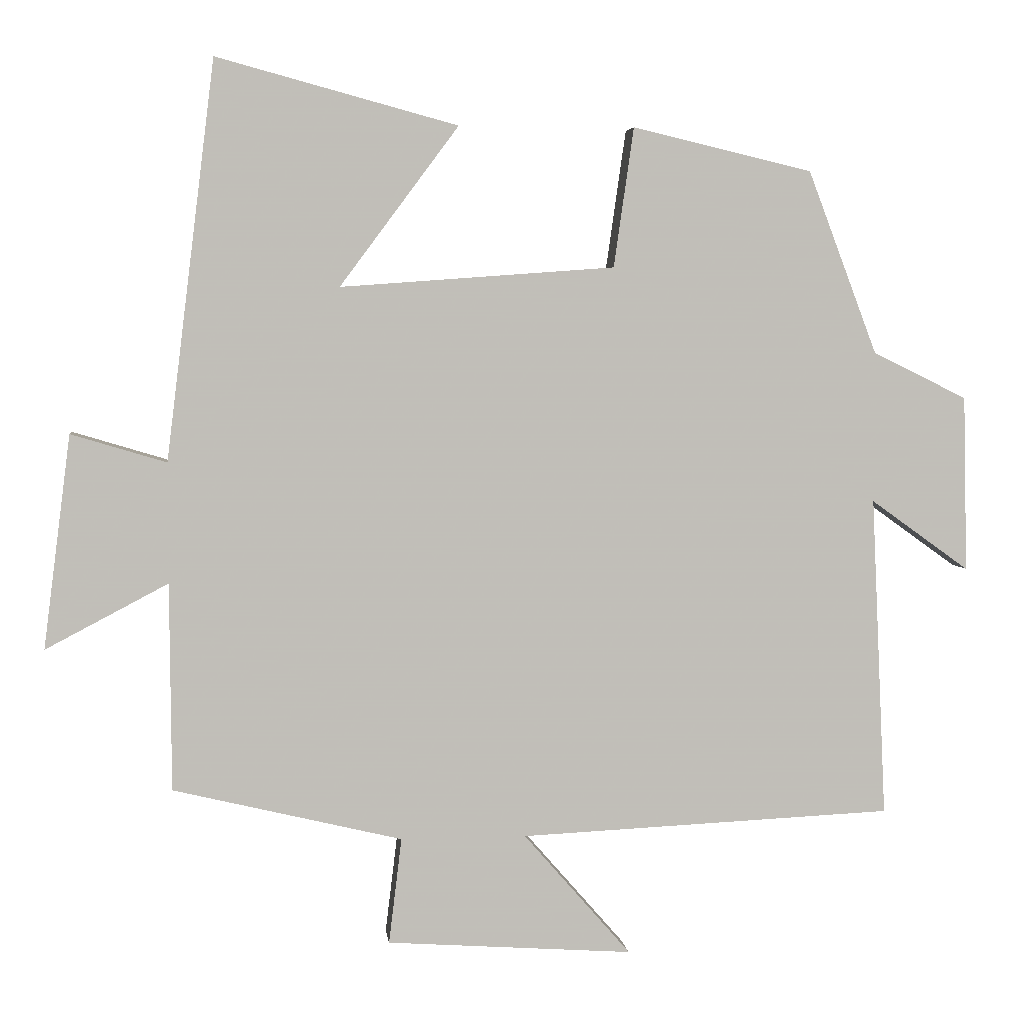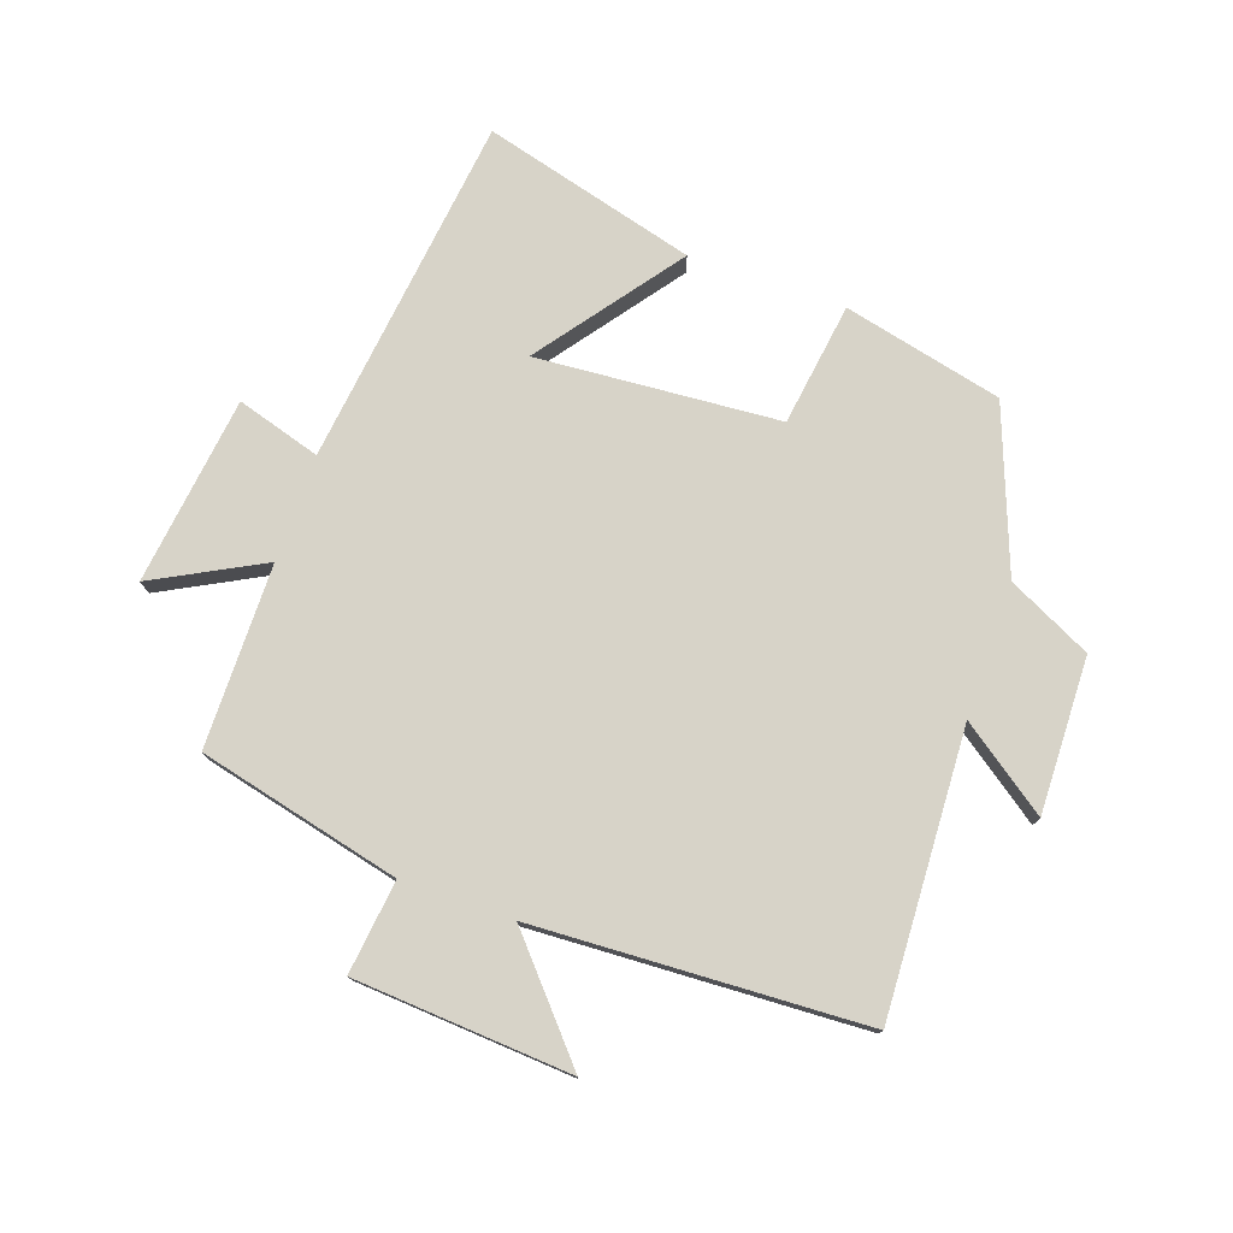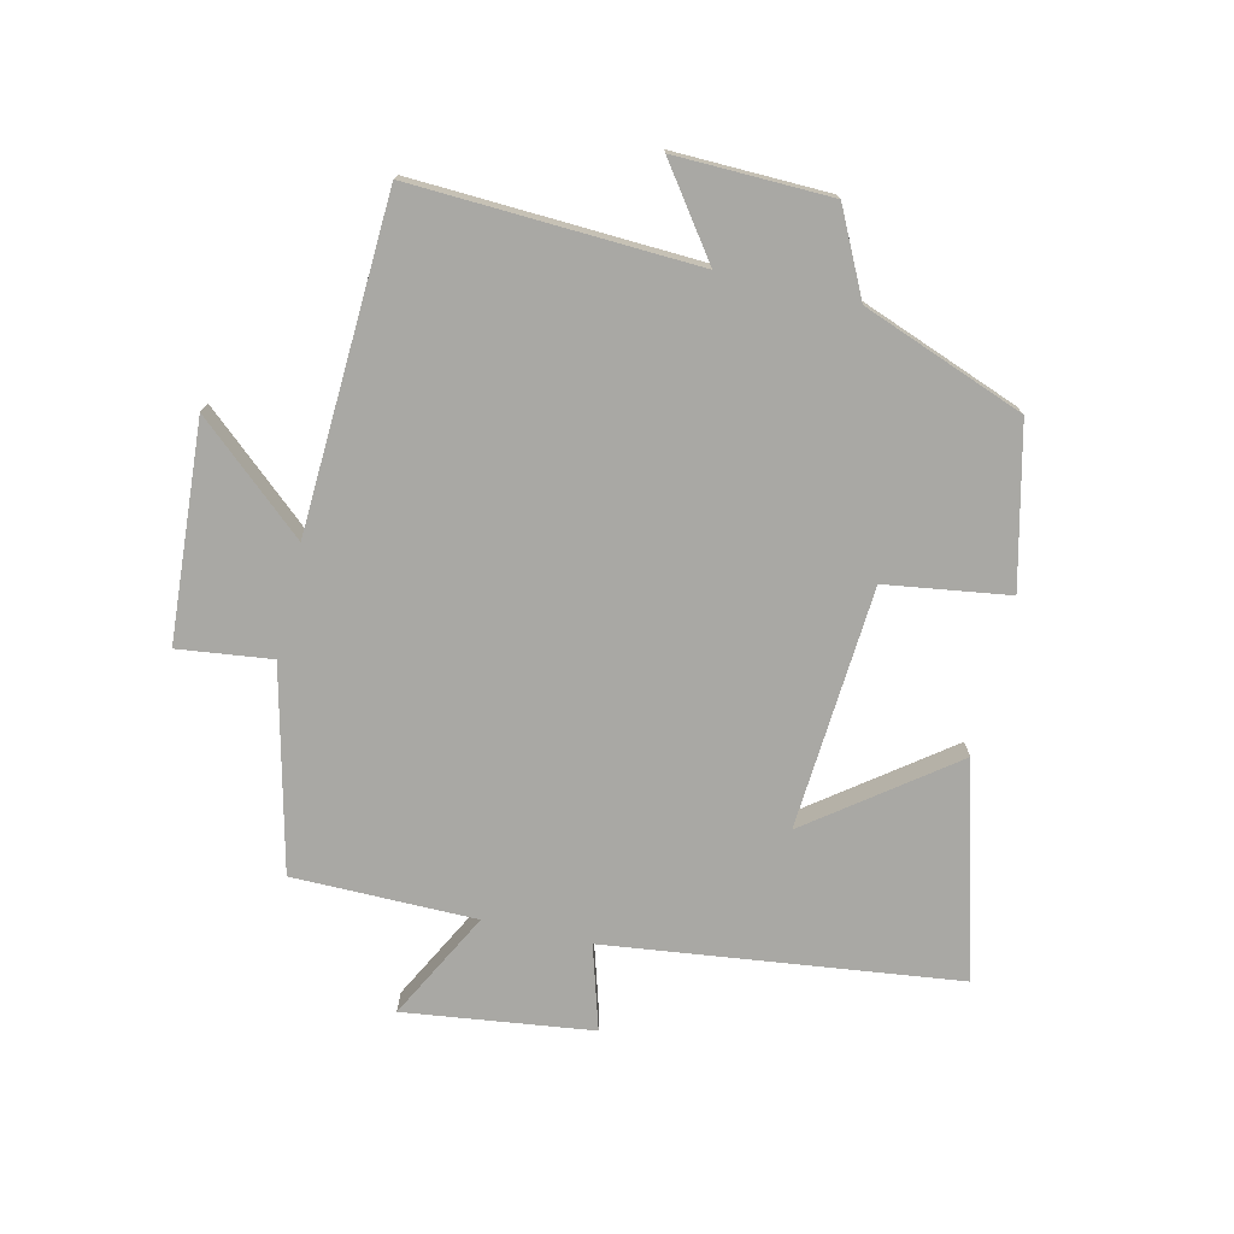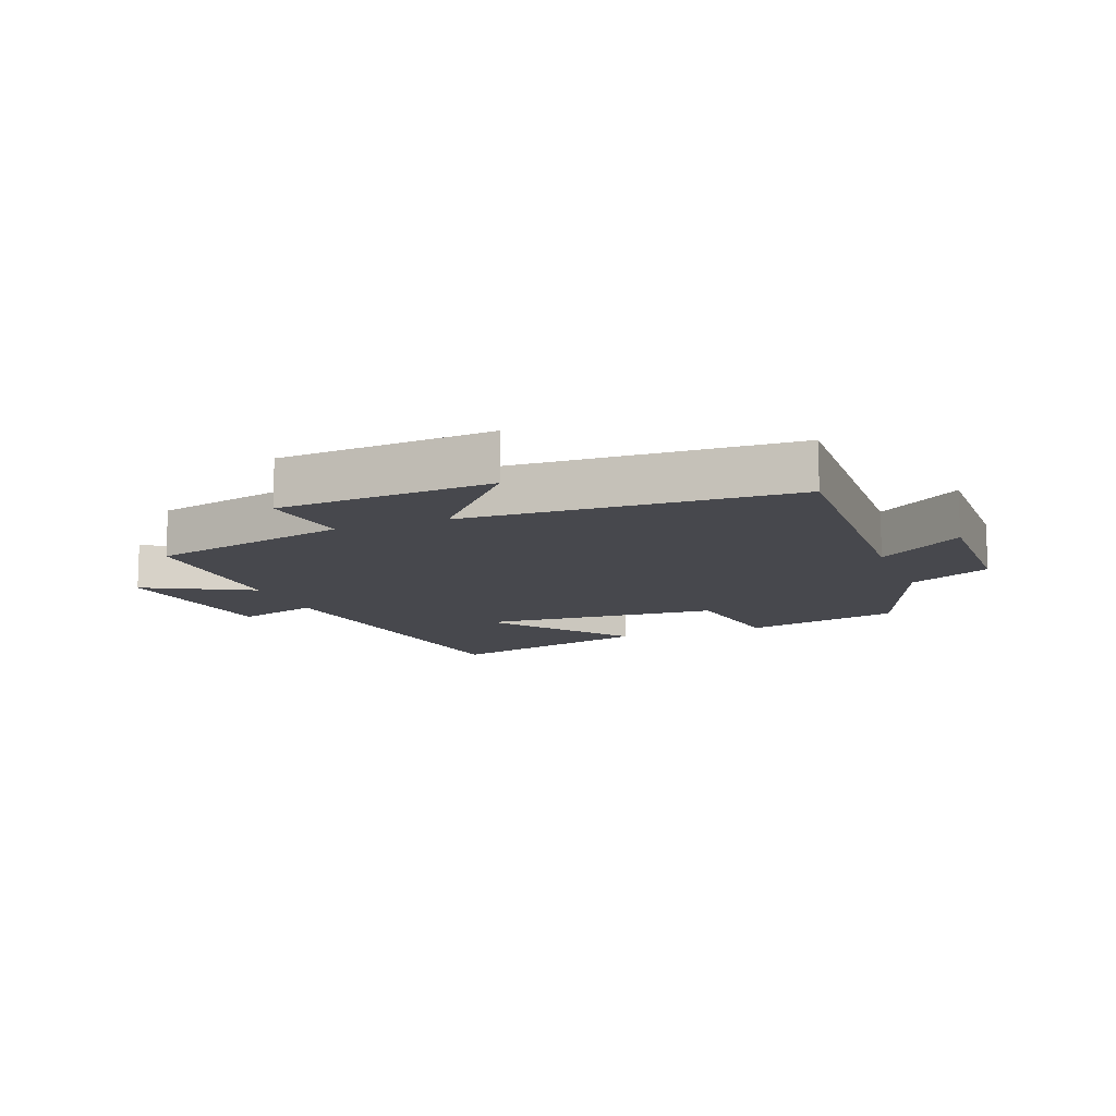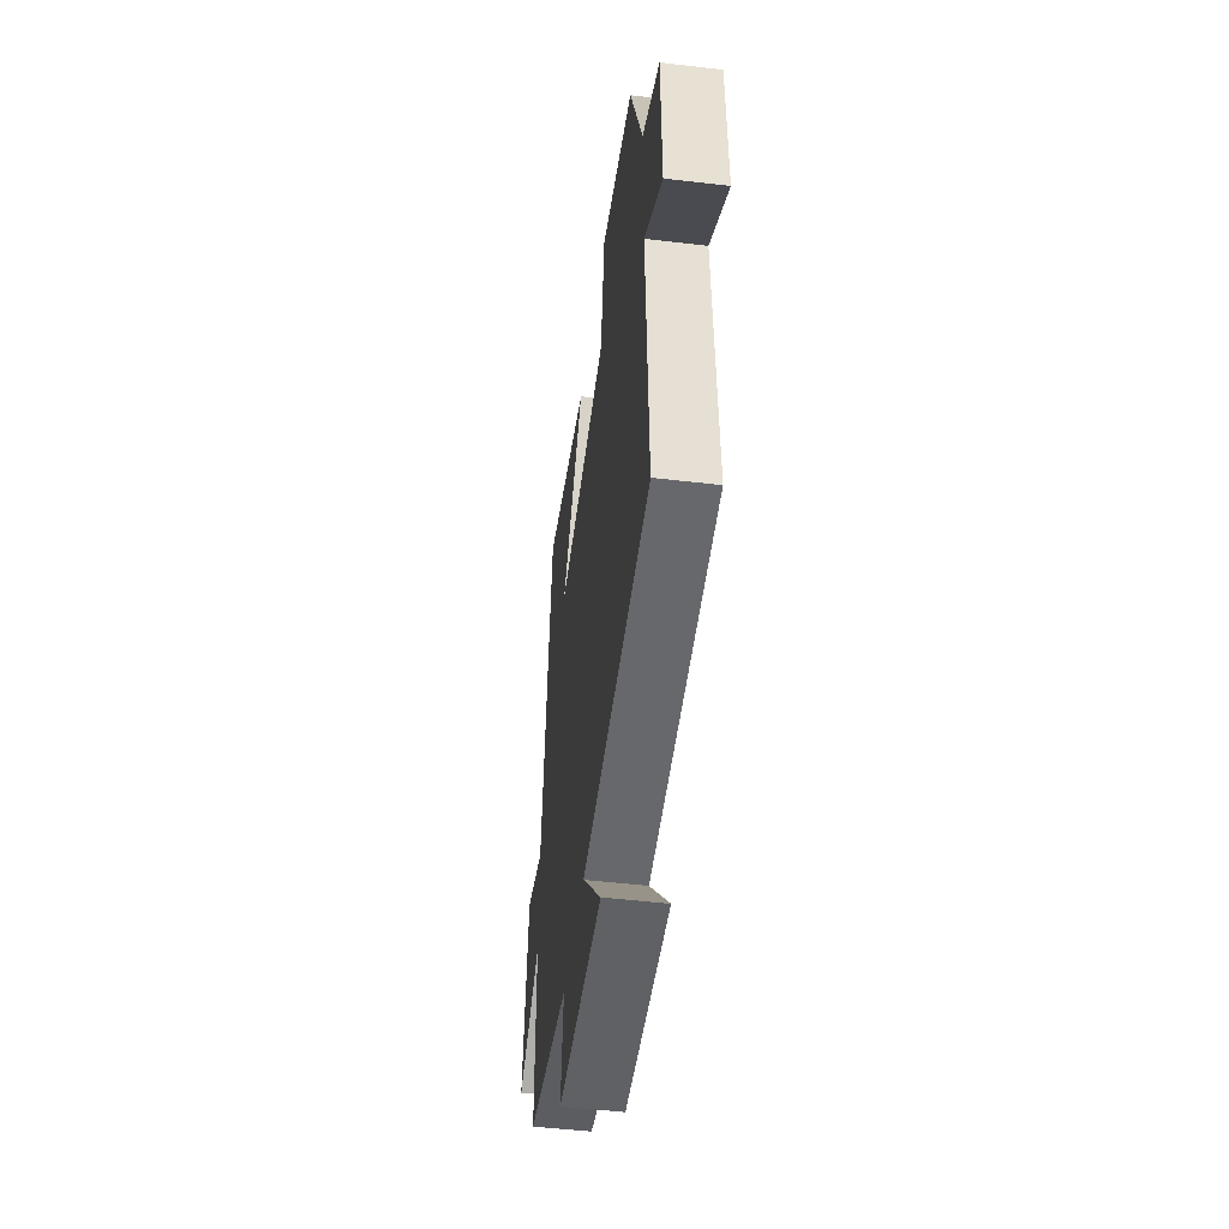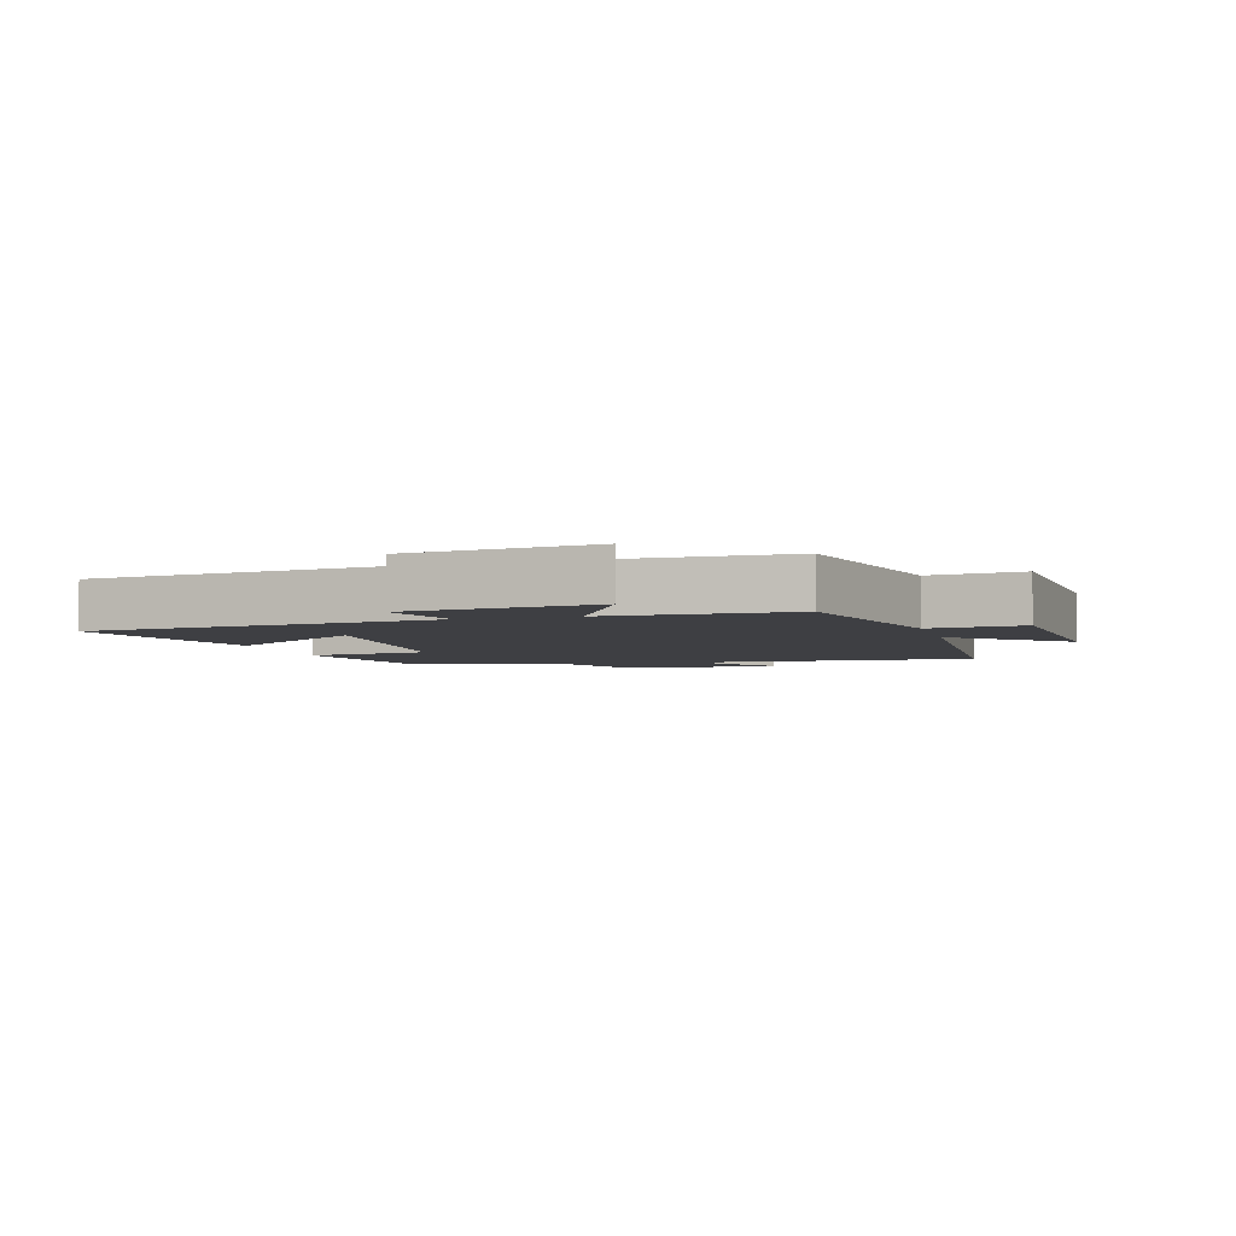
<metadata>
{"format":"obj","ext":"obj","renderer":"f3d","projection":"perspective","resolution":1024,"background":"white","views":[{"elev":4.3,"azim":173.2,"up":"+Z"},{"elev":76.8,"azim":-160.8,"up":"+Y"},{"elev":-74.9,"azim":-103.1,"up":"+Y"},{"elev":-11.7,"azim":-158.8,"up":"+Y"},{"elev":-49.9,"azim":-97.4,"up":"+Z"},{"elev":-4.3,"azim":105.8,"up":"+Y"}]}
</metadata>
<code>
v -0.521 0.07 -0.476
v -0.5 0.07 -0.027
v -0.638 0.07 -0.126
v -0.632 0.07 0.12
v -0.5 0.07 0.185
v -0.403 0.07 0.441
v -0.151 0.07 0.5
v -0.123 0.07 0.305
v 0.261 0.07 0.277
v 0.095 0.07 0.5
v 0.432 0.07 0.591
v 0.5 0.07 0.035
v 0.633 0.07 0.075
v 0.671 0.07 -0.223
v 0.5 0.07 -0.133
v 0.498 0.07 -0.423
v 0.178 0.07 -0.5
v 0.196 0.07 -0.648
v -0.148 0.07 -0.672
v 0.002 0.07 -0.5
v -0.521 0 -0.476
v -0.5 0 -0.027
v -0.638 0 -0.126
v -0.632 0 0.12
v -0.5 0 0.185
v -0.403 0 0.441
v -0.151 0 0.5
v -0.123 0 0.305
v 0.261 0 0.277
v 0.095 0 0.5
v 0.432 0 0.591
v 0.5 0 0.035
v 0.633 0 0.075
v 0.671 0 -0.223
v 0.5 0 -0.133
v 0.498 0 -0.423
v 0.178 0 -0.5
v 0.196 0 -0.648
v -0.148 0 -0.672
v 0.002 0 -0.5
f 17 18 19 20
f 15 16 17 20
f 15 20 1 2
f 12 13 14 15
f 12 15 2
f 9 10 11 12
f 8 9 12 2
f 5 6 7 8
f 4 5 8
f 2 3 4 8
f 40 39 38 37
f 40 37 36 35
f 22 21 40 35
f 35 34 33 32
f 22 35 32
f 32 31 30 29
f 22 32 29 28
f 28 27 26 25
f 28 25 24
f 28 24 23 22
f 1 21 22 2
f 2 22 23 3
f 3 23 24 4
f 4 24 25 5
f 5 25 26 6
f 6 26 27 7
f 7 27 28 8
f 8 28 29 9
f 9 29 30 10
f 10 30 31 11
f 11 31 32 12
f 12 32 33 13
f 13 33 34 14
f 14 34 35 15
f 15 35 36 16
f 16 36 37 17
f 17 37 38 18
f 18 38 39 19
f 19 39 40 20
f 20 40 21 1

</code>
